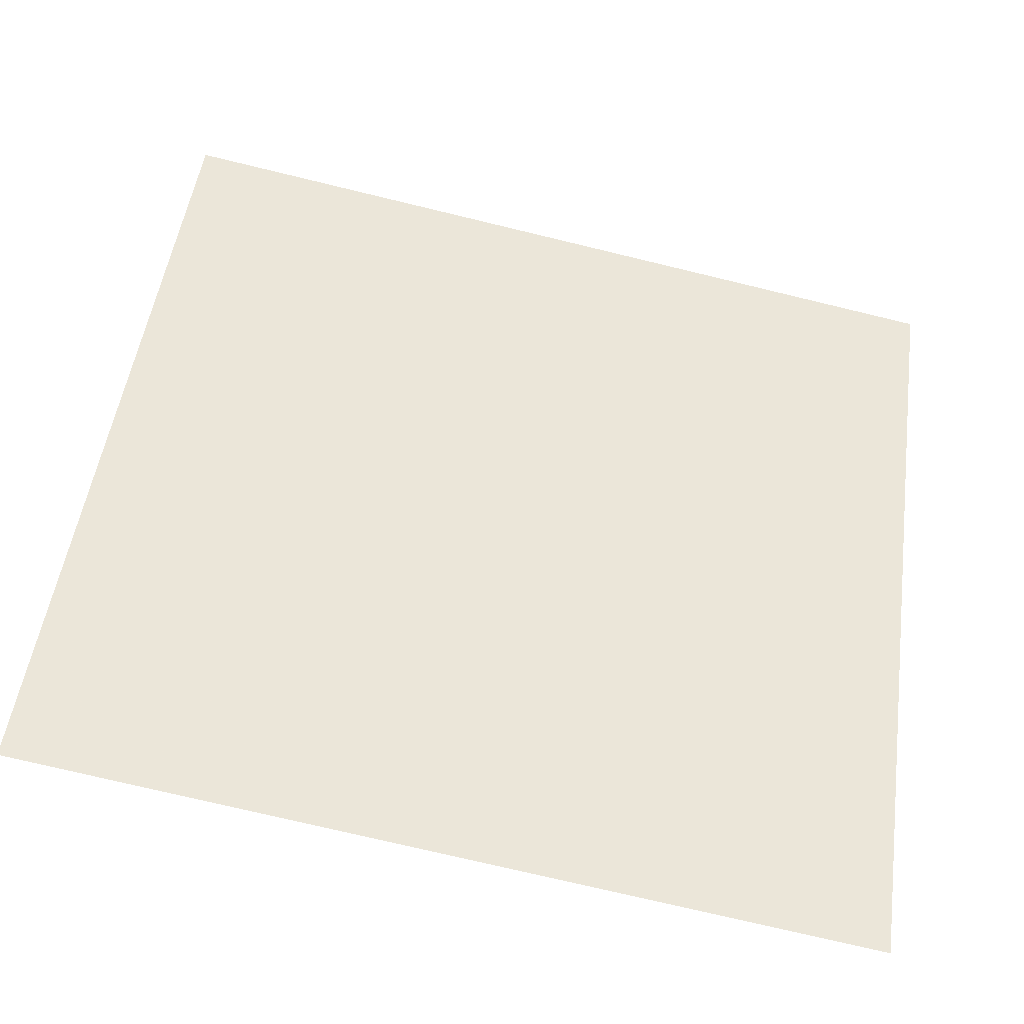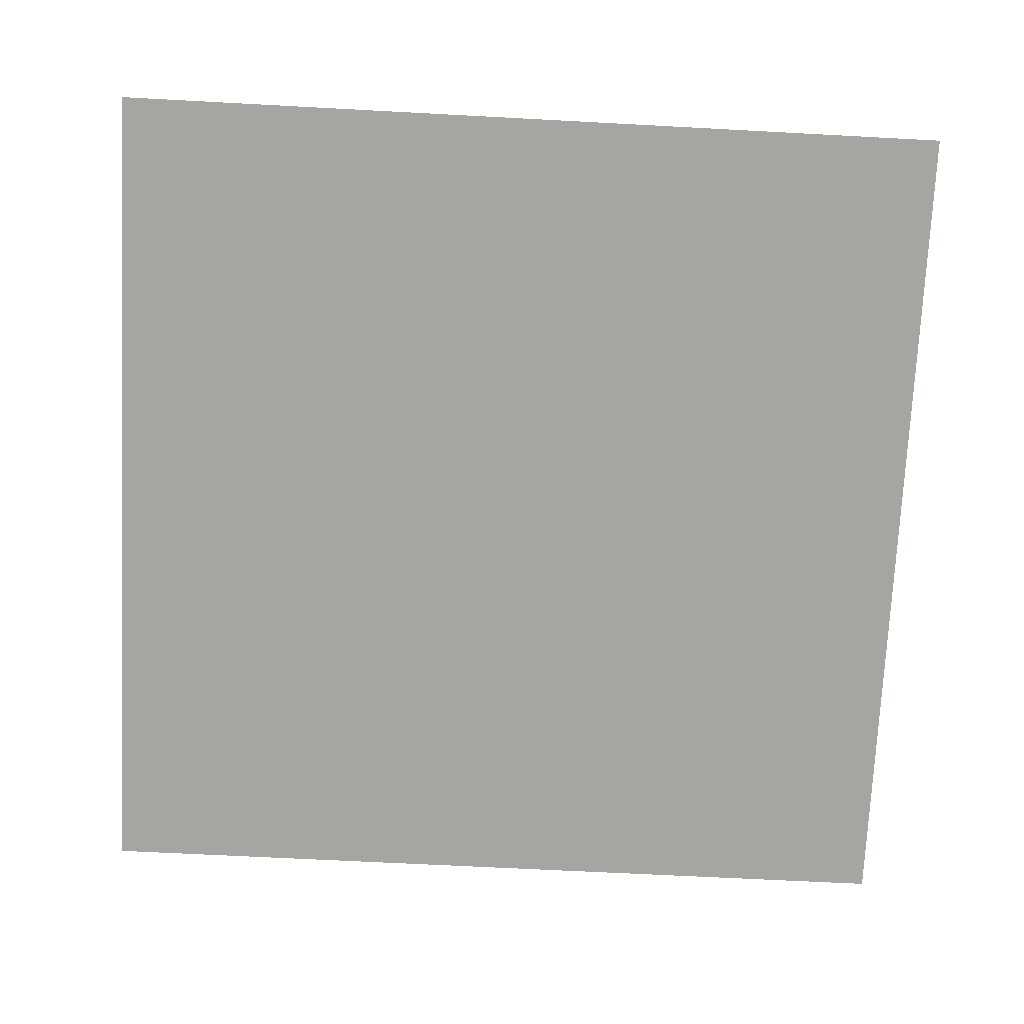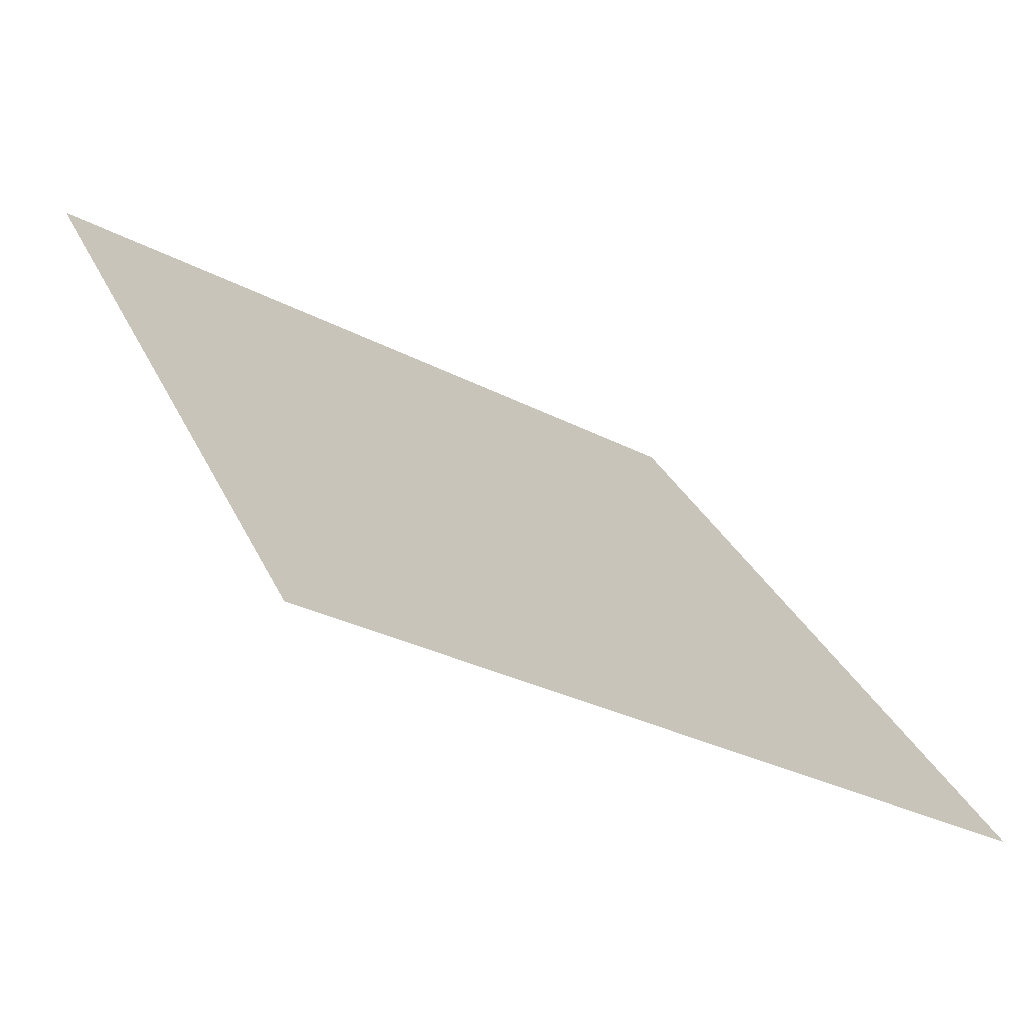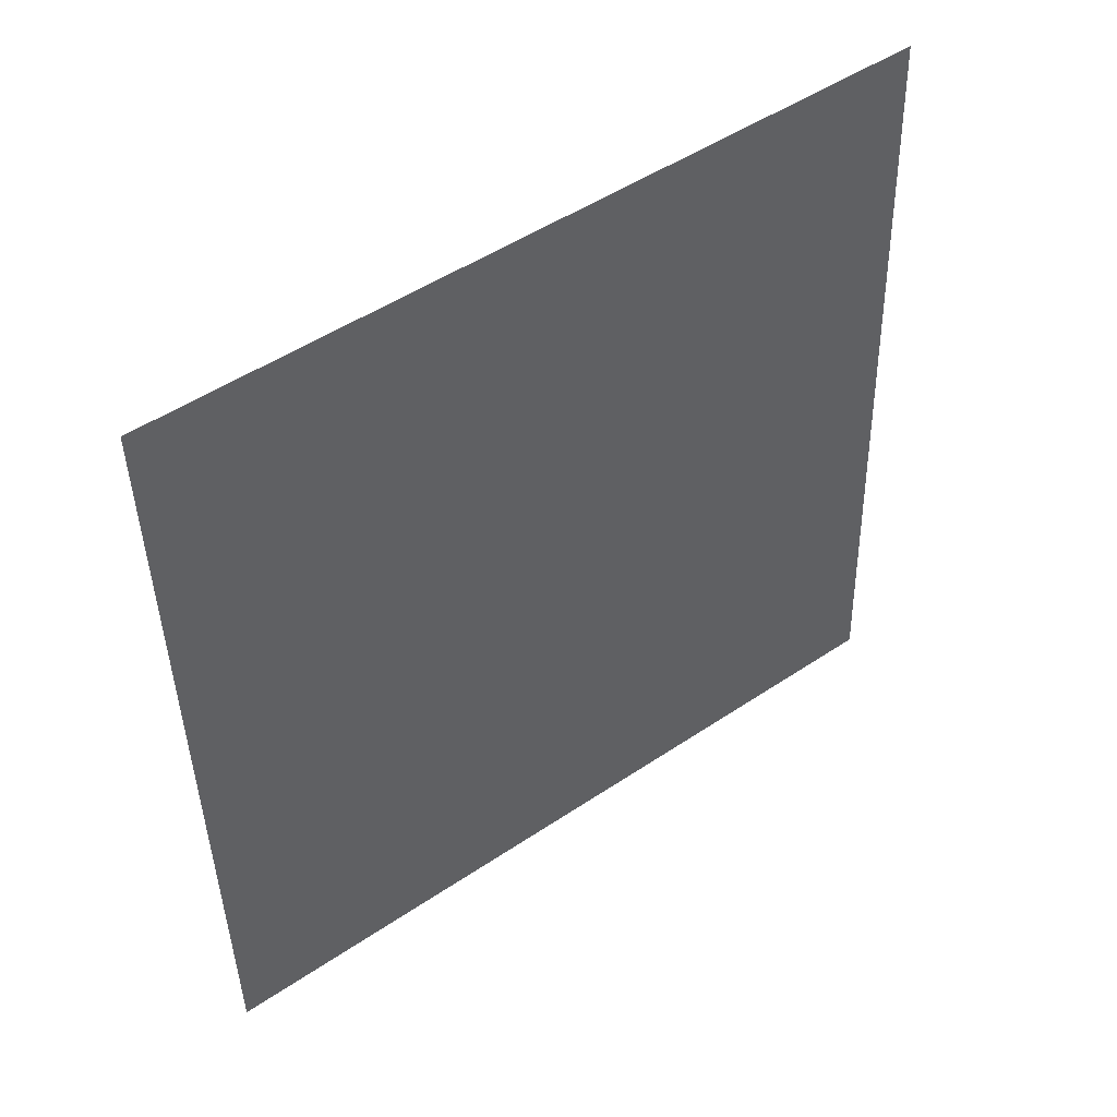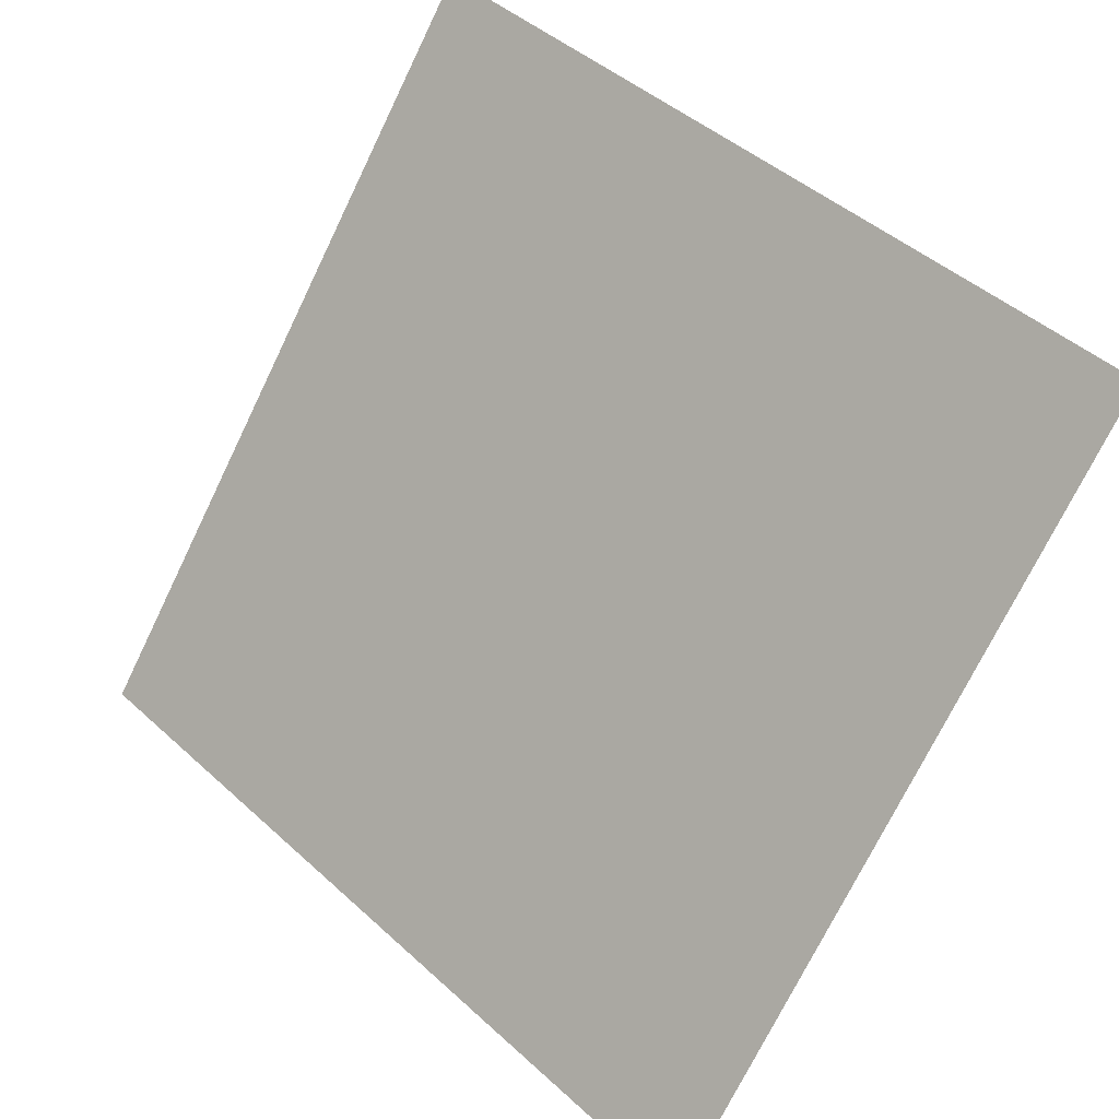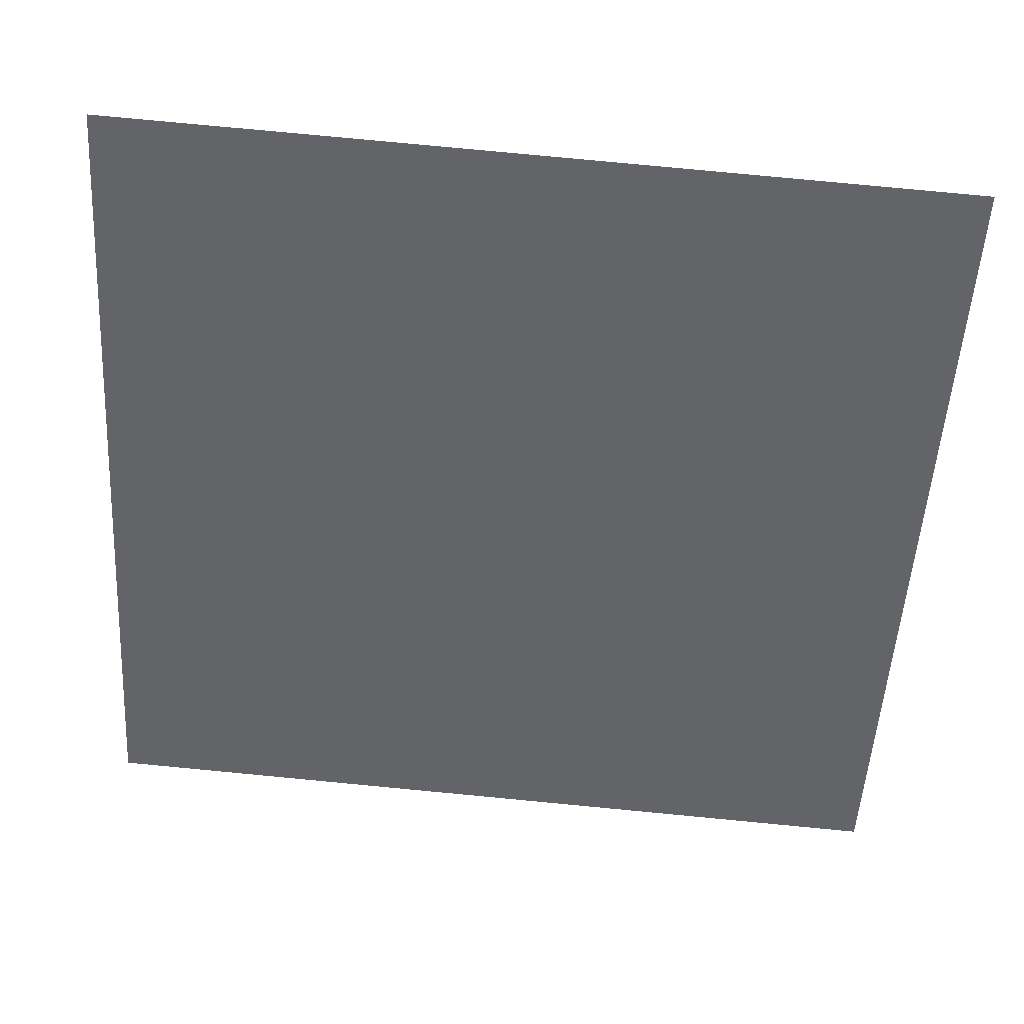
<metadata>
{"format":"obj","ext":"obj","renderer":"f3d","projection":"perspective","resolution":1024,"background":"white","views":[{"elev":-77.0,"azim":165.1,"up":"+Z"},{"elev":-36.9,"azim":-2.3,"up":"+Y"},{"elev":-28.9,"azim":-39.1,"up":"+Z"},{"elev":-41.6,"azim":-88.2,"up":"+Y"},{"elev":44.4,"azim":45.0,"up":"+Z"},{"elev":75.1,"azim":4.0,"up":"+Z"}]}
</metadata>
<code>
v 0.2429 0.7801 0.5049
v 0.2363 0.7803 0.505
v 0.2364 0.7842 0.5102
v 0.243 0.7841 0.5102
f 4 3 2 1

</code>
